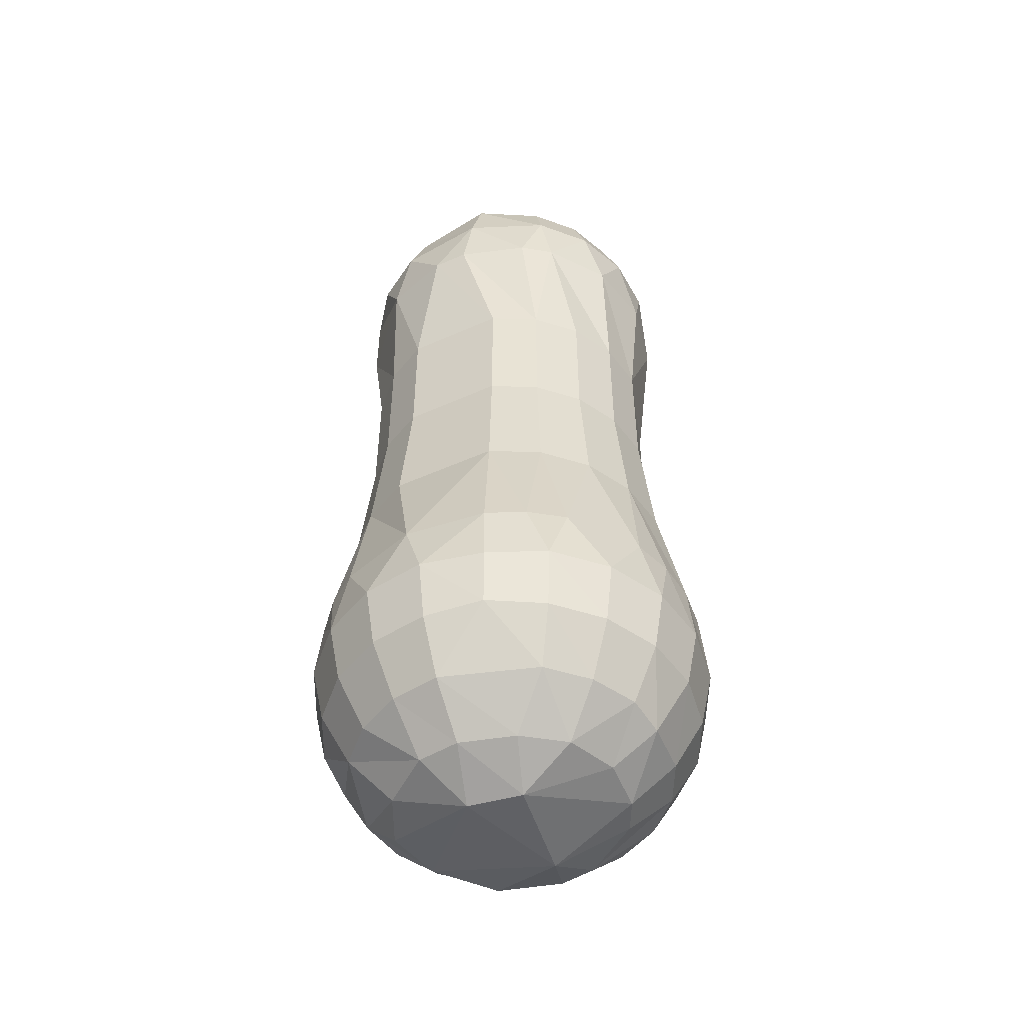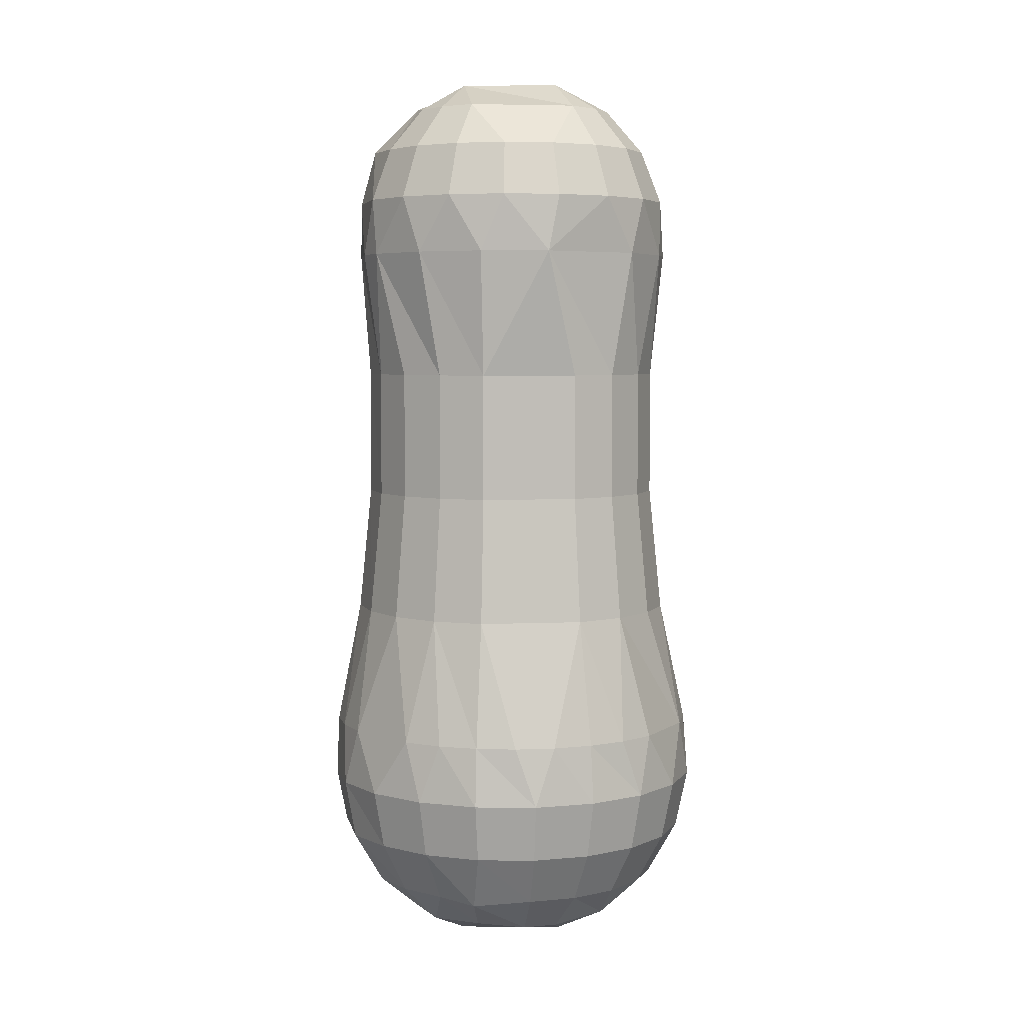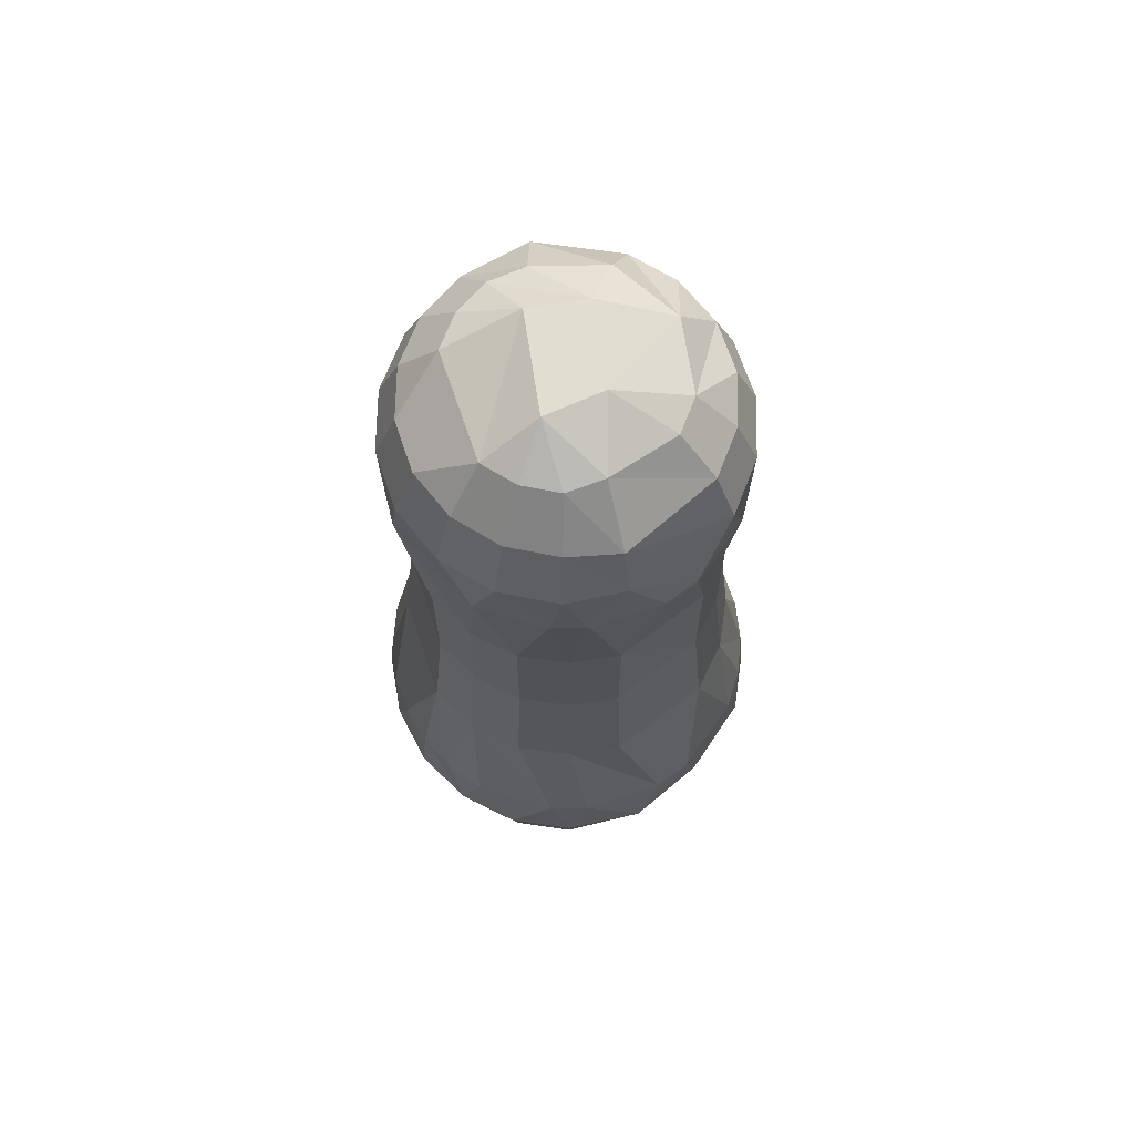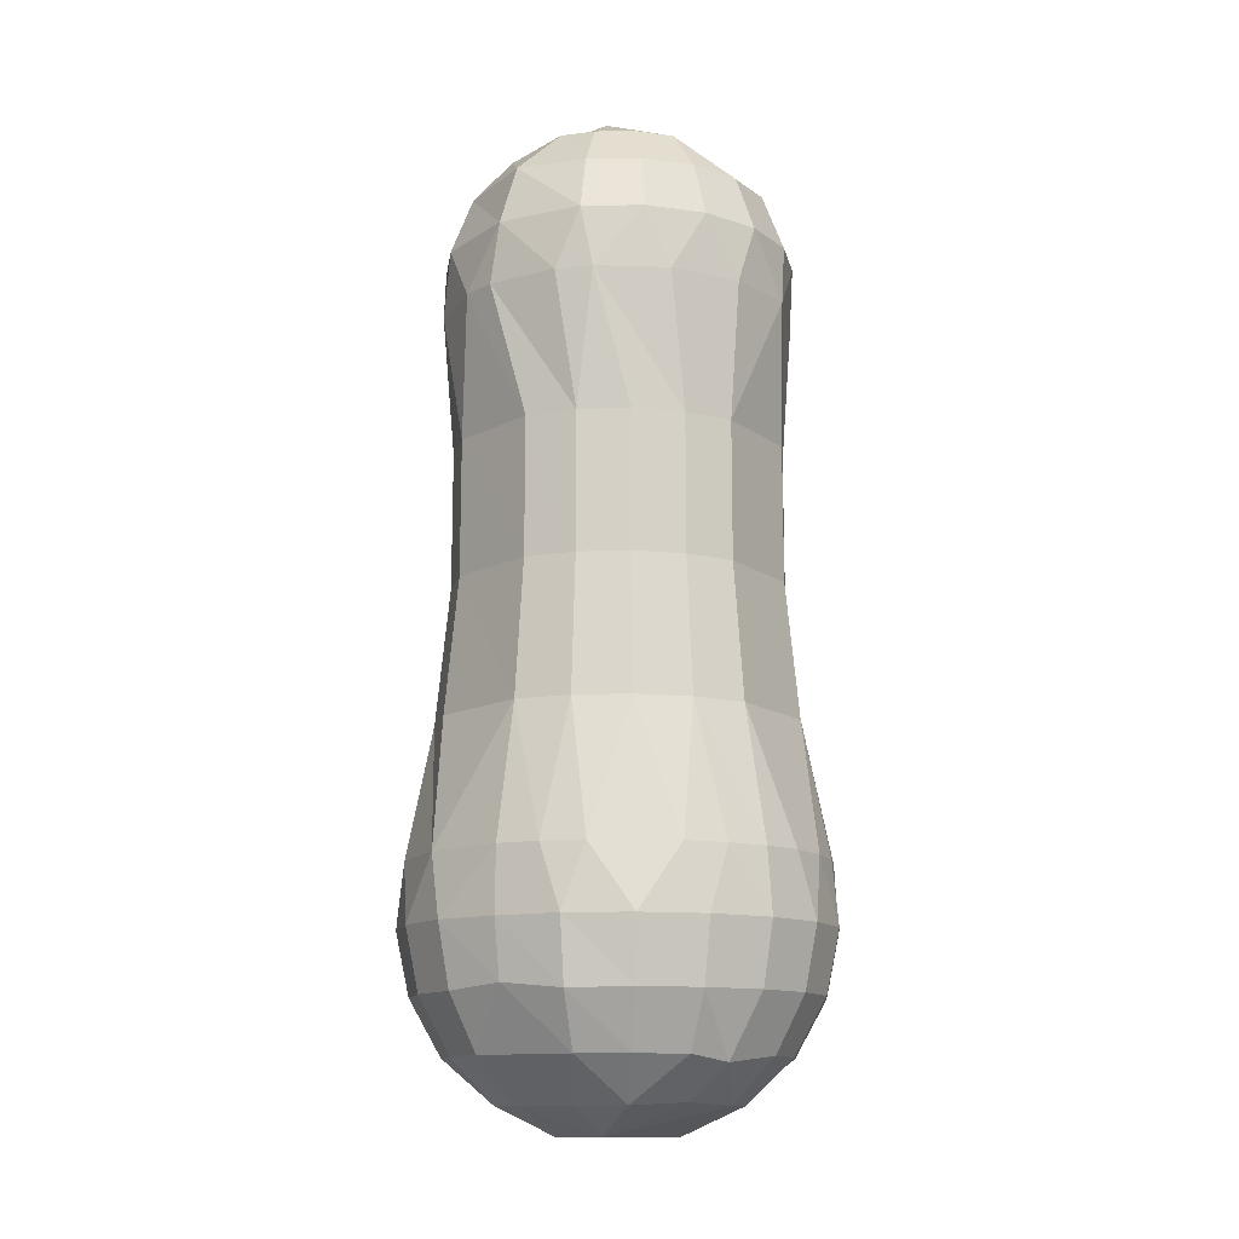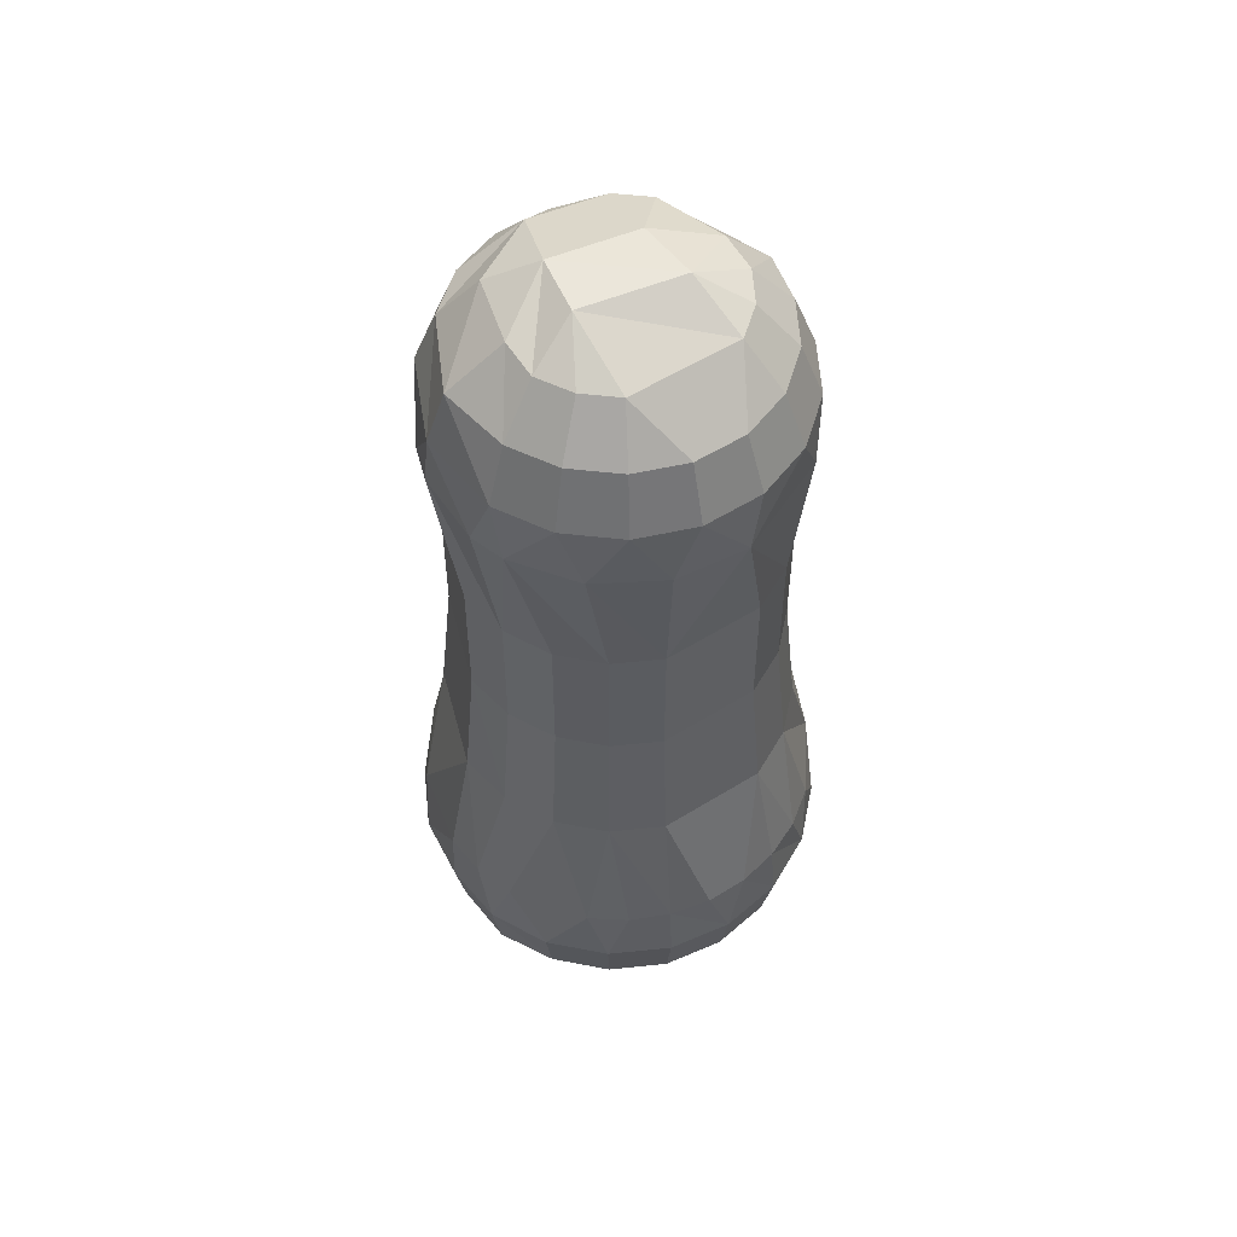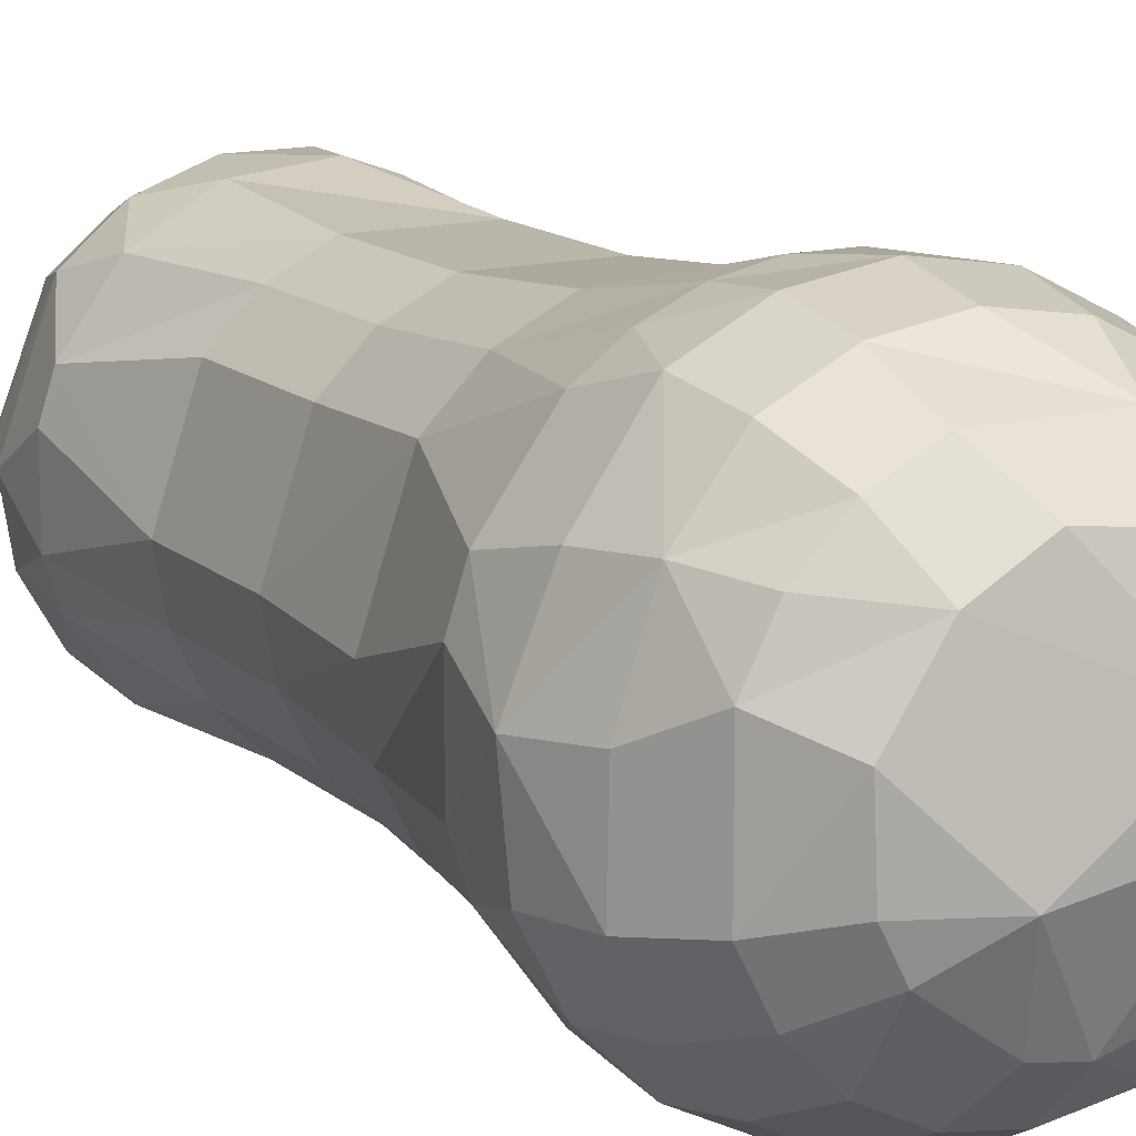
<metadata>
{"format":"obj","ext":"obj","renderer":"f3d","projection":"perspective","resolution":1024,"background":"white","views":[{"elev":-49.6,"azim":-82.1,"up":"+Z"},{"elev":5.2,"azim":-7.4,"up":"+Z"},{"elev":68.9,"azim":71.2,"up":"+Z"},{"elev":-12.6,"azim":-58.1,"up":"+Z"},{"elev":54.9,"azim":-33.3,"up":"+Z"},{"elev":14.0,"azim":150.7,"up":"+Y"}]}
</metadata>
<code>
o th_proximal
v 6.563 -2.383 47.24
v 5.353 -4.479 47.24
v 8.872 -3.223 44.4
v 6.609 0.001134 47.54
v 2.847 -2.377 49.09
v 2.542 1.398 49.17
v 10.15 -3.688 40.9
v 10.66 2.264 37.15
v 10.66 -0.005537 41.14
v 12.34 2.622 3.915
v 11.53 5.128 3.915
v 11.02 0.001131 12.13
v 9.958 4.429 37.15
v 10.15 0.001132 28.84
v 8.876 6.44 12.12
v 10.19 0.001132 20.46
v 8.195 5.946 20.46
v 8.178 5.933 28.84
v 8.447 9.368 3.915
v 6.452 8.864 12.12
v 5.958 8.183 20.46
v 5.945 8.166 28.84
v 7.297 8.091 37.15
v 6.315 10.92 3.915
v 3.398 10.42 12.12
v 3.908 11.99 3.915
v 3.138 9.62 20.46
v 3.132 9.599 28.84
v 3.377 10.35 37.15
v 1.331 12.54 3.915
v -3.372 10.42 12.12
v -3.112 9.62 20.46
v -3.106 9.599 28.84
v -1.304 12.54 3.915
v -1.125 10.83 37.15
v -3.882 11.99 3.915
v -6.289 10.92 3.915
v -6.426 8.864 12.12
v -5.932 8.183 20.46
v -5.919 8.166 28.84
v -7.271 8.091 37.15
v -8.421 9.368 3.915
v -11.5 5.128 3.915
v -8.849 6.44 12.12
v -8.169 5.946 20.46
v -8.152 5.933 28.84
v -9.932 4.429 37.15
v -10.99 0.001131 12.13
v -10.17 0.001132 20.46
v -10.13 0.001132 28.84
v -12.59 0.00113 3.915
v -10.64 2.264 37.15
v 3.498 -6.035 47.24
v 7.235 -6.059 44.4
v 9.68 -0.008857 44.26
v 12.92 1.095 -0.1438
v 9.763 3.169 -7.262
v 8.306 6.027 -7.262
v 4.715 5.683 -9.958
v 6.039 8.294 -7.262
v 4.727 -8.164 44.4
v 8.275 -6.931 40.9
v 7.167 9.848 -3.835
v 7.642 10.5 0.009079
v 3.181 9.751 -7.262
v 3.774 11.58 -3.835
v 4.024 12.35 0.009139
v -2.272 7.034 -9.959
v -3.113 2.272 -11.68
v -3.155 9.751 -7.262
v 0.01312 12.17 -3.835
v 0.01312 12.98 0.009139
v -3.748 11.58 -3.835
v -3.998 12.35 0.009149
v -5.642 4.786 -9.957
v -6.012 8.294 -7.262
v -7.141 9.848 -3.835
v -7.616 10.5 0.009079
v -8.28 6.027 -7.262
v -9.833 7.155 -3.835
v -10.49 7.63 0.009079
v -6.829 2.314 -9.958
v -9.736 3.169 -7.262
v -11.56 3.762 -3.835
v -12.33 4.012 0.00908
v -12.09 0.03693 -3.513
v -12.76 -0.0682 -0.00748
v 8.275 6.934 40.9
v 7.235 6.061 44.4
v 5.353 4.481 47.24
v 5.406 9.341 40.9
v 4.727 8.166 44.4
v 3.498 6.038 47.24
v 1.886 10.62 40.9
v 1.65 9.286 44.4
v -1.86 10.62 40.9
v -1.624 9.286 44.4
v -1.197 6.865 47.24
v -2.821 2.379 49.09
v -5.38 9.341 40.9
v -4.701 8.166 44.4
v -8.249 6.934 40.9
v -7.209 6.061 44.4
v -5.326 4.481 47.24
v -10.61 1.655 40.89
v -9.637 1.119 44.53
v -6.583 0.001134 47.54
v 9.958 -4.427 37.15
v 10.66 -2.262 37.15
v -12.32 -2.619 3.915
v -10.41 -3.384 12.12
v -9.606 -3.124 20.46
v -9.585 -3.117 28.84
v -10.64 -2.262 37.15
v -11.5 -5.126 3.915
v -9.932 -4.427 37.15
v -8.849 -6.438 12.12
v -8.169 -5.944 20.46
v -8.152 -5.931 28.84
v -8.421 -9.366 3.915
v -6.426 -8.861 12.12
v -5.932 -8.181 20.46
v -5.919 -8.163 28.84
v -7.271 -8.089 37.15
v -6.289 -10.91 3.915
v -3.372 -10.42 12.12
v -3.882 -11.99 3.915
v -3.112 -9.618 20.46
v -3.106 -9.597 28.84
v -3.351 -10.35 37.15
v -1.304 -12.53 3.915
v 1.331 -12.53 3.915
v 1.151 -10.83 37.15
v 3.398 -10.42 12.12
v 3.908 -11.99 3.915
v 3.138 -9.618 20.46
v 3.132 -9.597 28.84
v 6.315 -10.91 3.915
v 6.452 -8.861 12.12
v 5.958 -8.181 20.46
v 5.945 -8.163 28.84
v 7.297 -8.089 37.15
v 8.447 -9.366 3.915
v 11.53 -5.126 3.915
v 8.876 -6.438 12.12
v 8.195 -5.944 20.46
v 8.178 -5.931 28.84
v 10.43 -3.384 12.12
v 9.632 -3.124 20.46
v 9.611 -3.117 28.84
v 12.34 -2.619 3.915
v -3.662 -1.193 -11.68
v -6.966 -1.3 -9.957
v -9.736 -3.167 -7.262
v -11.64 -3.811 -3.896
v -12.33 -4.01 0.00908
v -5.97 -4.346 -9.959
v -8.28 -6.024 -7.262
v -9.833 -7.153 -3.835
v -10.49 -7.628 0.009081
v -6.012 -8.292 -7.262
v -7.141 -9.845 -3.835
v -7.616 -10.5 0.009081
v 0.01312 -7.394 -9.959
v 0.01312 -10.25 -7.262
v -3.748 -11.57 -3.835
v -3.998 -12.34 0.009151
v 0.01312 -12.17 -3.835
v 0.01312 -12.98 0.009151
v 3.139 -2.27 -11.68
v 2.298 -7.032 -9.959
v 3.181 -9.748 -7.262
v 3.774 -11.57 -3.835
v 4.024 -12.34 0.009151
v 5.996 -4.346 -9.959
v 6.039 -8.292 -7.262
v 7.167 -9.845 -3.835
v 7.642 -10.5 0.009081
v 8.306 -6.024 -7.262
v 9.86 -7.153 -3.835
v 10.51 -7.628 0.009071
v 7.046 -2.284 -9.959
v 9.763 -3.167 -7.262
v 11.59 -3.76 -3.835
v 12.36 -4.01 0.00907
v -10.12 -3.688 40.9
v -8.846 -3.223 44.4
v -6.537 -2.383 47.24
v -3.463 -1.264 49.09
v -8.249 -6.931 40.9
v -7.209 -6.059 44.4
v -5.326 -4.479 47.24
v -5.38 -9.339 40.9
v -4.701 -8.164 44.4
v -3.472 -6.035 47.24
v -1.86 -10.62 40.9
v -1.624 -9.283 44.4
v 1.886 -10.62 40.9
v 1.65 -9.283 44.4
v 5.406 -9.339 40.9
v -3.199 -6.568 -9.784
v -3.783 -9.398 -7.685
v 9.976 6.396 -3.988
v 10.95 6.098 -0.2875
v 11.57 1.44 -3.962
v 1.442 7.54 -9.955
v 7.23 1.885 -9.953
f 1 2 3
f 1 4 5
f 6 5 4
f 10 11 12
f 13 8 14
f 12 15 16
f 15 12 11
f 16 17 14
f 17 16 15
f 14 18 13
f 18 14 17
f 11 19 15
f 20 15 19
f 15 20 17
f 21 17 20
f 17 21 18
f 22 18 21
f 22 23 13
f 18 22 13
f 19 24 20
f 20 25 21
f 20 24 26
f 25 20 26
f 21 27 22
f 27 21 25
f 22 28 23
f 28 22 27
f 29 23 28
f 26 30 25
f 31 25 30
f 25 31 27
f 27 32 28
f 32 27 31
f 28 33 29
f 33 28 32
f 30 34 31
f 35 29 33
f 31 34 36
f 36 37 31
f 31 38 32
f 38 31 37
f 39 32 38
f 32 39 33
f 40 33 39
f 40 41 35
f 33 40 35
f 37 42 38
f 38 42 43
f 44 38 43
f 38 44 39
f 45 39 44
f 39 45 40
f 40 46 41
f 46 40 45
f 47 41 46
f 48 44 43
f 44 48 45
f 49 45 48
f 45 49 46
f 46 50 47
f 50 46 49
f 43 51 48
f 52 47 50
f 2 53 54
f 2 1 5
f 4 1 55
f 7 9 3
f 11 10 56
f 58 57 59
f 60 58 59
f 54 61 62
f 64 19 11
f 24 19 64
f 60 65 63
f 65 60 59
f 66 63 65
f 63 66 64
f 67 64 66
f 64 67 24
f 26 24 67
f 65 70 66
f 70 65 68
f 66 71 67
f 71 66 70
f 72 30 26
f 67 72 26
f 72 67 71
f 34 30 72
f 73 71 70
f 71 73 72
f 72 74 34
f 74 72 73
f 36 34 74
f 75 68 69
f 68 75 70
f 76 70 75
f 70 76 73
f 73 77 74
f 77 73 76
f 78 74 77
f 78 37 36
f 74 78 36
f 42 37 78
f 76 79 77
f 79 76 75
f 80 77 79
f 77 80 78
f 81 78 80
f 78 81 42
f 43 42 81
f 75 82 79
f 82 75 69
f 83 79 82
f 79 83 80
f 84 80 83
f 80 84 81
f 81 85 43
f 85 81 84
f 51 43 85
f 86 84 83
f 84 86 85
f 85 87 51
f 87 85 86
f 3 9 55
f 8 13 9
f 88 9 13
f 9 88 55
f 55 89 4
f 89 55 88
f 4 90 6
f 90 4 89
f 13 23 88
f 88 91 89
f 91 88 23
f 89 92 90
f 92 89 91
f 90 93 6
f 93 90 92
f 23 29 91
f 94 91 29
f 91 94 92
f 92 95 93
f 95 92 94
f 94 96 95
f 94 29 35
f 96 94 35
f 95 97 93
f 97 95 96
f 98 93 97
f 93 98 6
f 99 6 98
f 96 100 97
f 96 35 41
f 100 96 41
f 97 101 98
f 101 97 100
f 100 102 101
f 102 100 41
f 101 103 98
f 103 101 102
f 104 98 103
f 98 104 99
f 41 47 102
f 105 102 47
f 102 105 103
f 103 106 104
f 106 103 105
f 107 104 106
f 104 107 99
f 47 52 105
f 55 1 3
f 108 109 7
f 51 110 48
f 54 3 2
f 48 111 49
f 111 48 110
f 112 49 111
f 112 50 49
f 113 50 112
f 113 114 52
f 113 52 50
f 62 7 54
f 110 115 111
f 116 114 113
f 111 117 112
f 117 111 115
f 112 118 113
f 118 112 117
f 113 119 116
f 119 113 118
f 115 120 117
f 121 117 120
f 117 121 118
f 118 122 119
f 122 118 121
f 123 119 122
f 123 124 116
f 119 123 116
f 120 125 121
f 121 126 122
f 121 125 127
f 126 121 127
f 128 122 126
f 122 128 123
f 123 129 124
f 129 123 128
f 130 124 129
f 127 131 126
f 131 132 126
f 133 130 129
f 126 134 128
f 128 136 129
f 136 128 134
f 129 137 133
f 137 129 136
f 135 138 134
f 139 134 138
f 134 139 136
f 136 140 137
f 140 136 139
f 141 137 140
f 141 142 133
f 137 141 133
f 138 143 139
f 139 143 144
f 145 139 144
f 139 145 140
f 140 146 141
f 146 140 145
f 141 147 142
f 147 141 146
f 108 142 147
f 145 148 146
f 148 145 144
f 146 149 147
f 149 146 148
f 147 150 108
f 150 147 149
f 144 151 148
f 109 108 150
f 148 151 10
f 148 10 12
f 7 62 108
f 148 12 149
f 149 16 150
f 149 12 16
f 150 14 109
f 3 54 7
f 14 150 16
f 8 109 14
f 69 152 82
f 153 82 152
f 82 153 83
f 154 86 83
f 154 83 153
f 155 86 154
f 155 87 86
f 156 110 51
f 156 51 87
f 156 87 155
f 115 110 156
f 157 153 152
f 153 157 154
f 154 158 155
f 158 154 157
f 155 159 156
f 159 155 158
f 160 156 159
f 156 160 115
f 158 161 159
f 161 158 157
f 159 162 160
f 162 159 161
f 163 160 162
f 125 120 163
f 162 166 163
f 163 167 125
f 167 163 166
f 127 125 167
f 166 168 167
f 168 166 165
f 169 167 168
f 169 131 127
f 167 169 127
f 132 131 169
f 152 170 164
f 170 152 69
f 171 164 170
f 164 171 165
f 165 172 168
f 172 165 171
f 168 173 169
f 173 168 172
f 174 169 173
f 169 174 132
f 135 132 174
f 175 171 170
f 171 175 172
f 172 176 173
f 176 172 175
f 173 177 174
f 177 173 176
f 178 174 177
f 178 138 135
f 174 178 135
f 143 138 178
f 179 176 175
f 176 179 177
f 180 177 179
f 177 180 178
f 181 178 180
f 178 181 143
f 144 143 181
f 182 175 170
f 175 182 179
f 179 183 180
f 183 179 182
f 184 180 183
f 180 184 181
f 181 185 144
f 185 181 184
f 151 144 185
f 170 69 59
f 183 57 184
f 184 56 185
f 185 56 151
f 10 151 56
f 52 114 105
f 186 106 105
f 186 105 114
f 53 2 5
f 106 187 107
f 187 106 186
f 188 107 187
f 142 108 62
f 189 99 188
f 114 116 186
f 190 186 116
f 186 190 187
f 187 191 188
f 191 187 190
f 192 188 191
f 188 192 189
f 116 124 190
f 193 190 124
f 190 193 191
f 194 191 193
f 191 194 192
f 192 195 189
f 195 192 194
f 124 130 193
f 193 196 194
f 196 193 130
f 194 197 195
f 197 194 196
f 196 130 133
f 198 196 133
f 196 198 197
f 199 197 198
f 197 199 195
f 53 195 199
f 195 53 189
f 5 189 53
f 189 5 99
f 198 200 199
f 61 199 200
f 199 61 53
f 62 200 142
f 200 62 61
f 61 54 53
f 8 9 109
f 7 109 9
f 133 200 198
f 133 142 200
f 120 160 163
f 115 160 120
f 157 201 161
f 164 201 152
f 201 157 152
f 165 166 202
f 164 165 202
f 162 202 166
f 161 202 162
f 164 202 201
f 161 201 202
f 63 203 60
f 56 204 11
f 204 64 11
f 64 204 203
f 64 203 63
f 57 205 184
f 205 56 184
f 57 203 205
f 57 58 203
f 58 60 203
f 56 203 204
f 56 205 203
f 59 206 65
f 206 68 65
f 68 206 69
f 206 59 69
f 59 207 170
f 207 182 170
f 182 207 183
f 183 207 57
f 207 59 57
f 132 135 134
f 126 132 134
f 5 6 99
f 99 107 188

</code>
